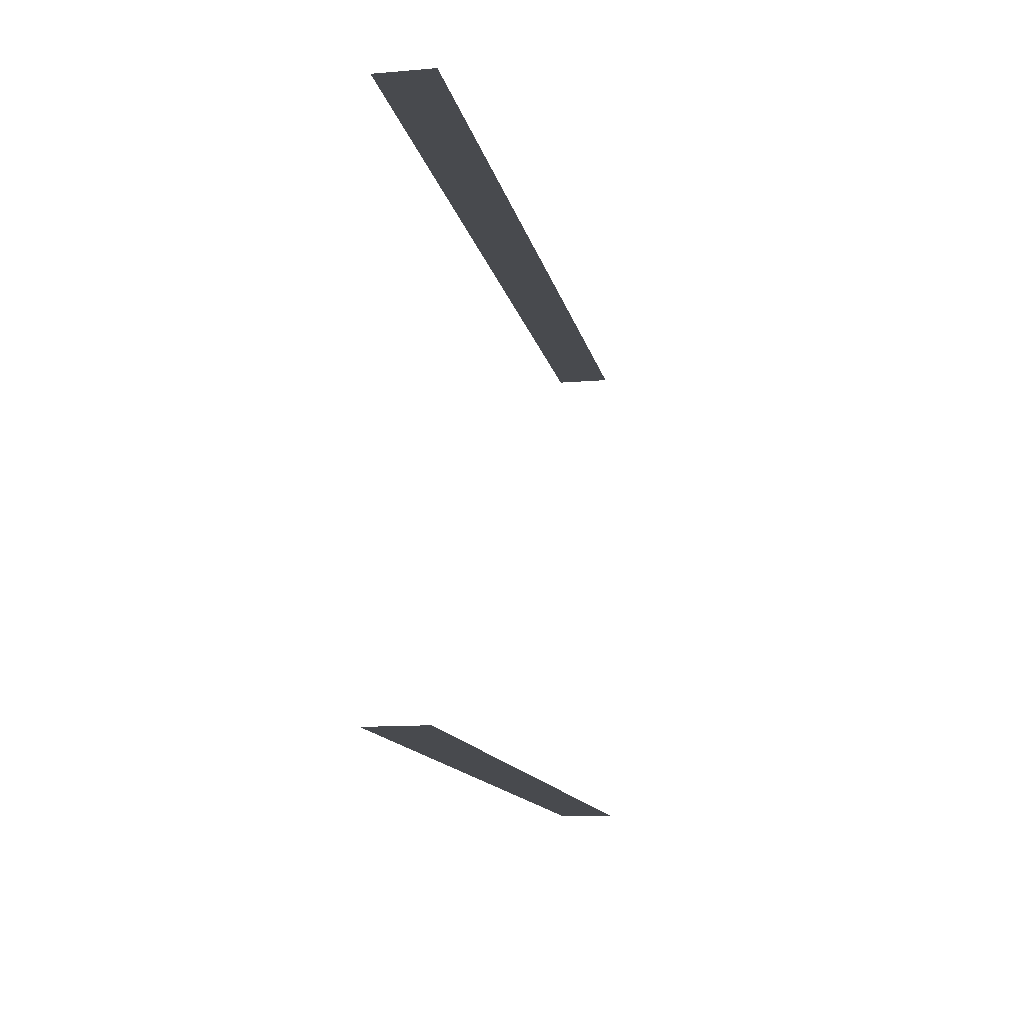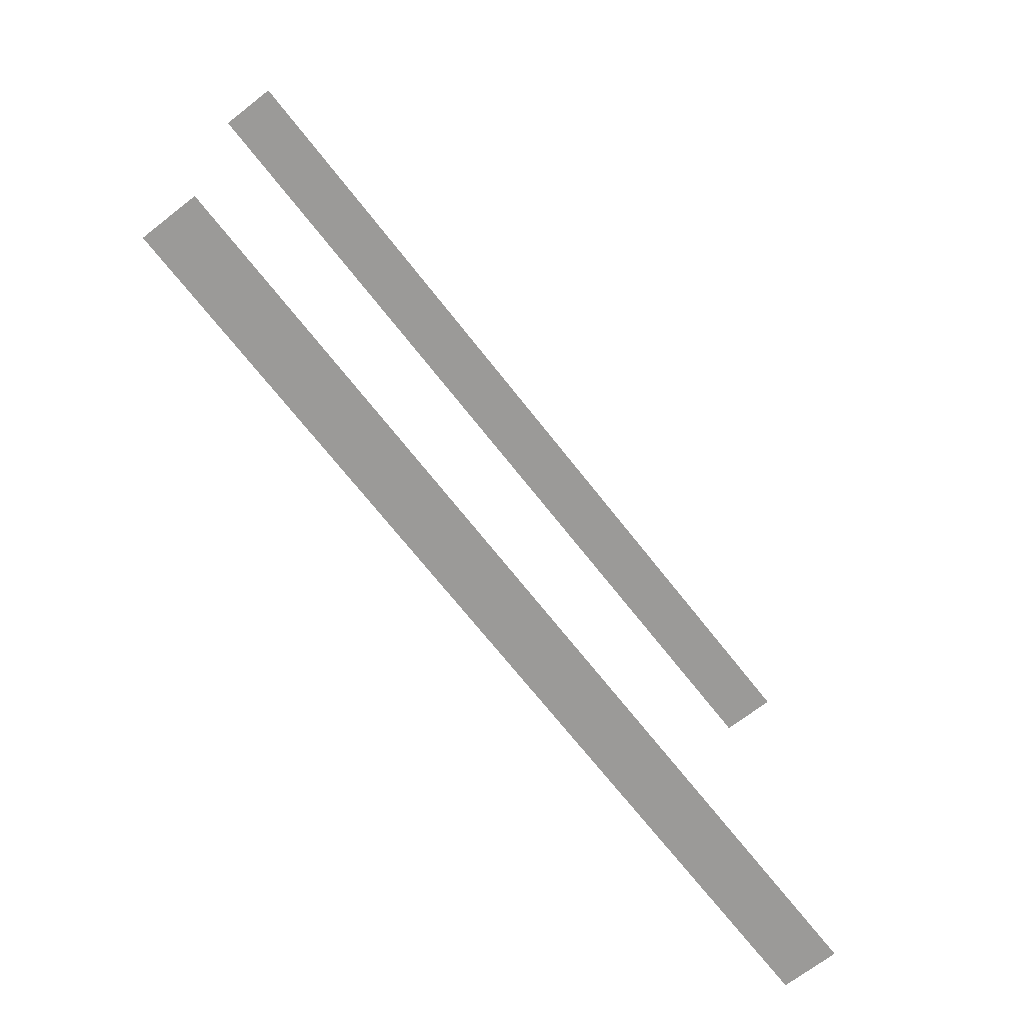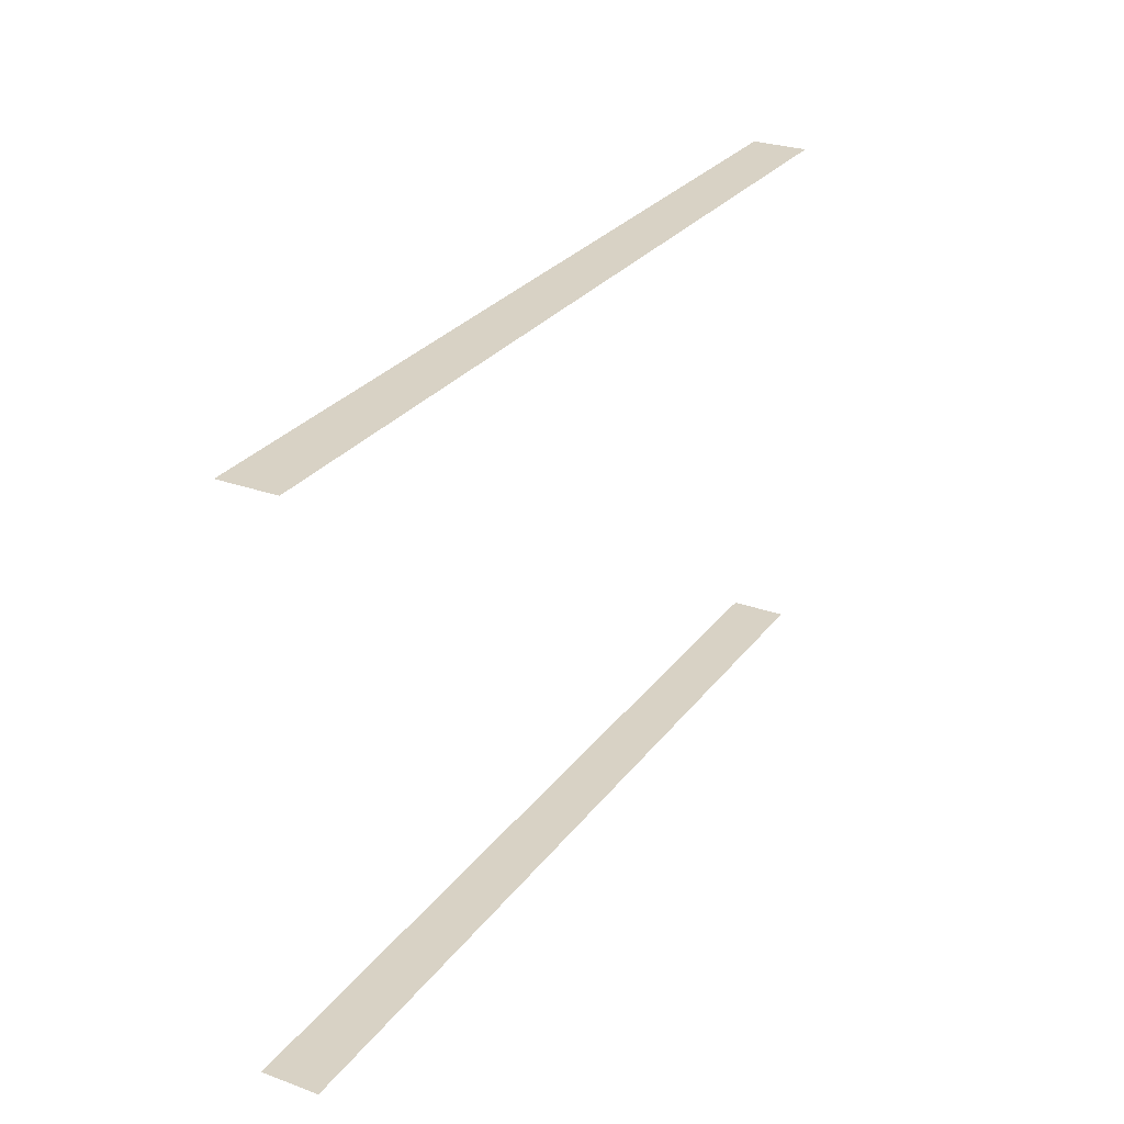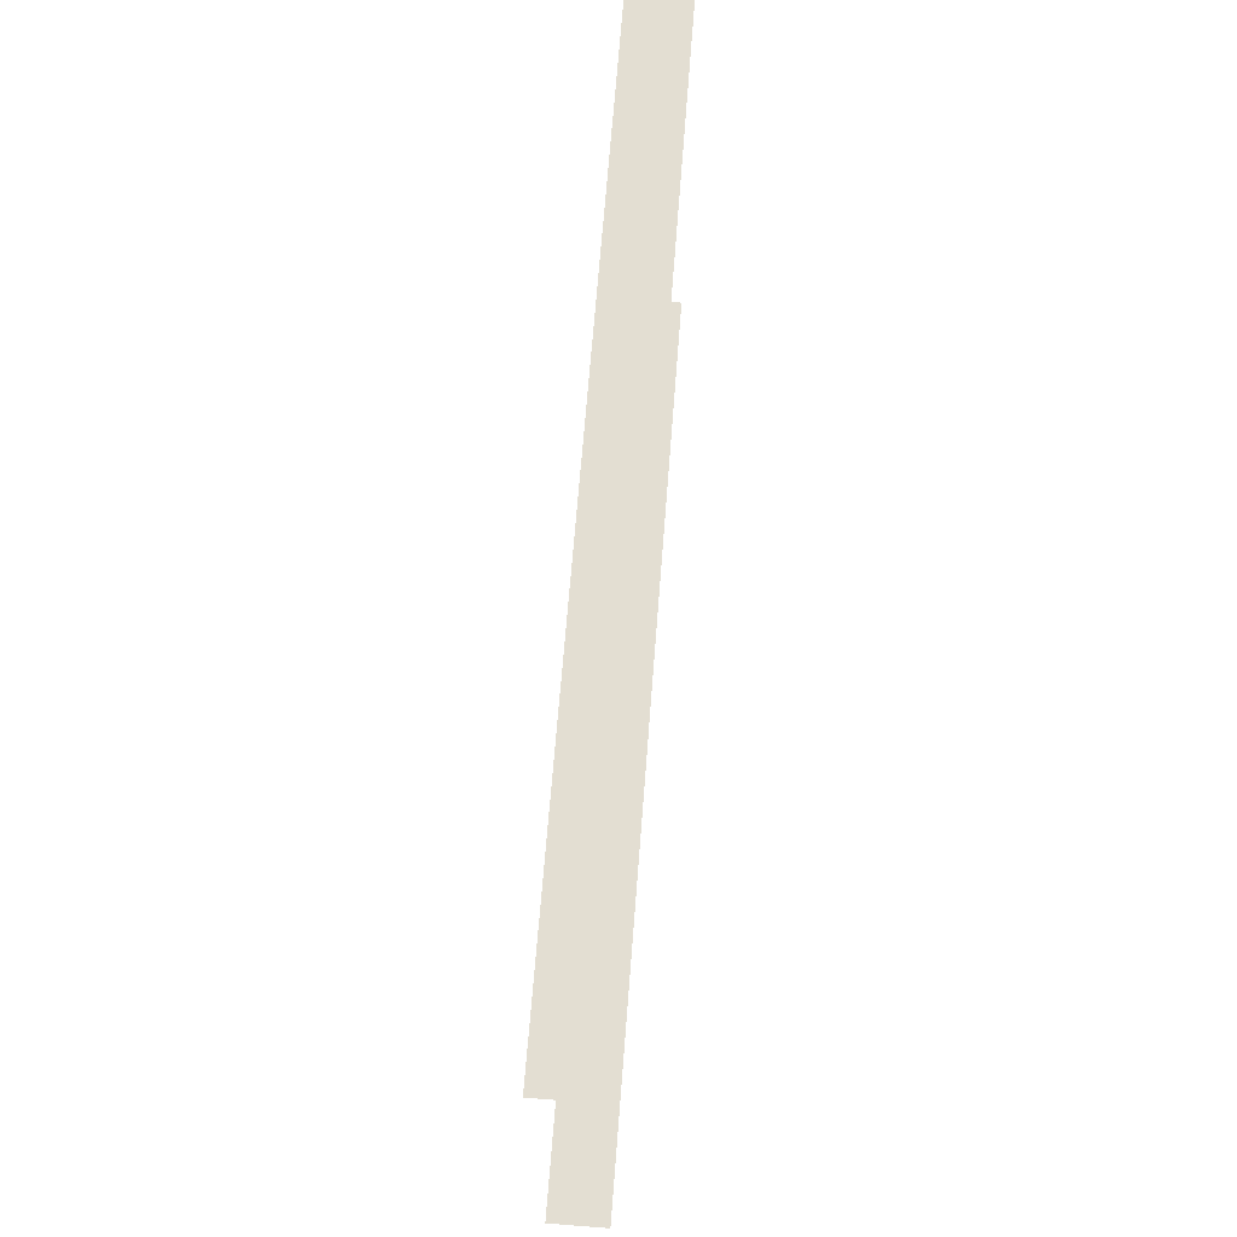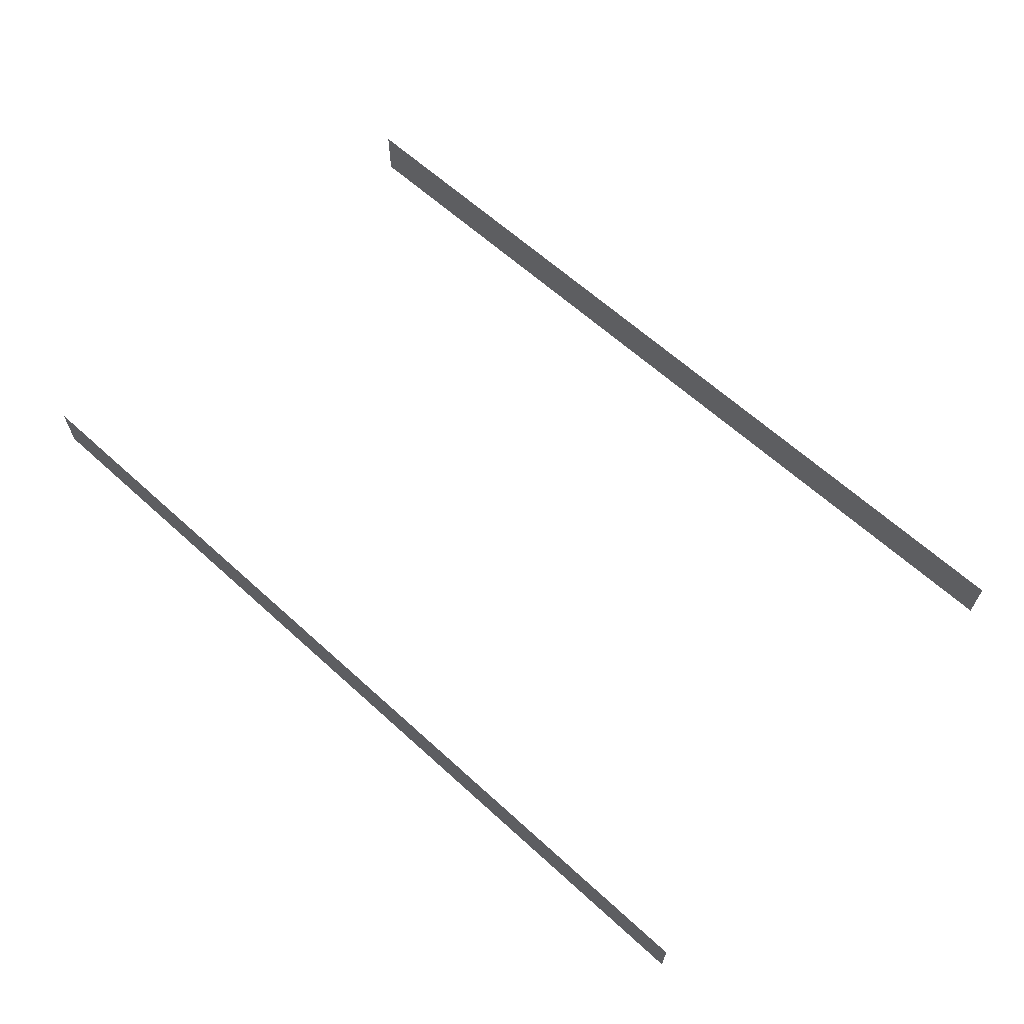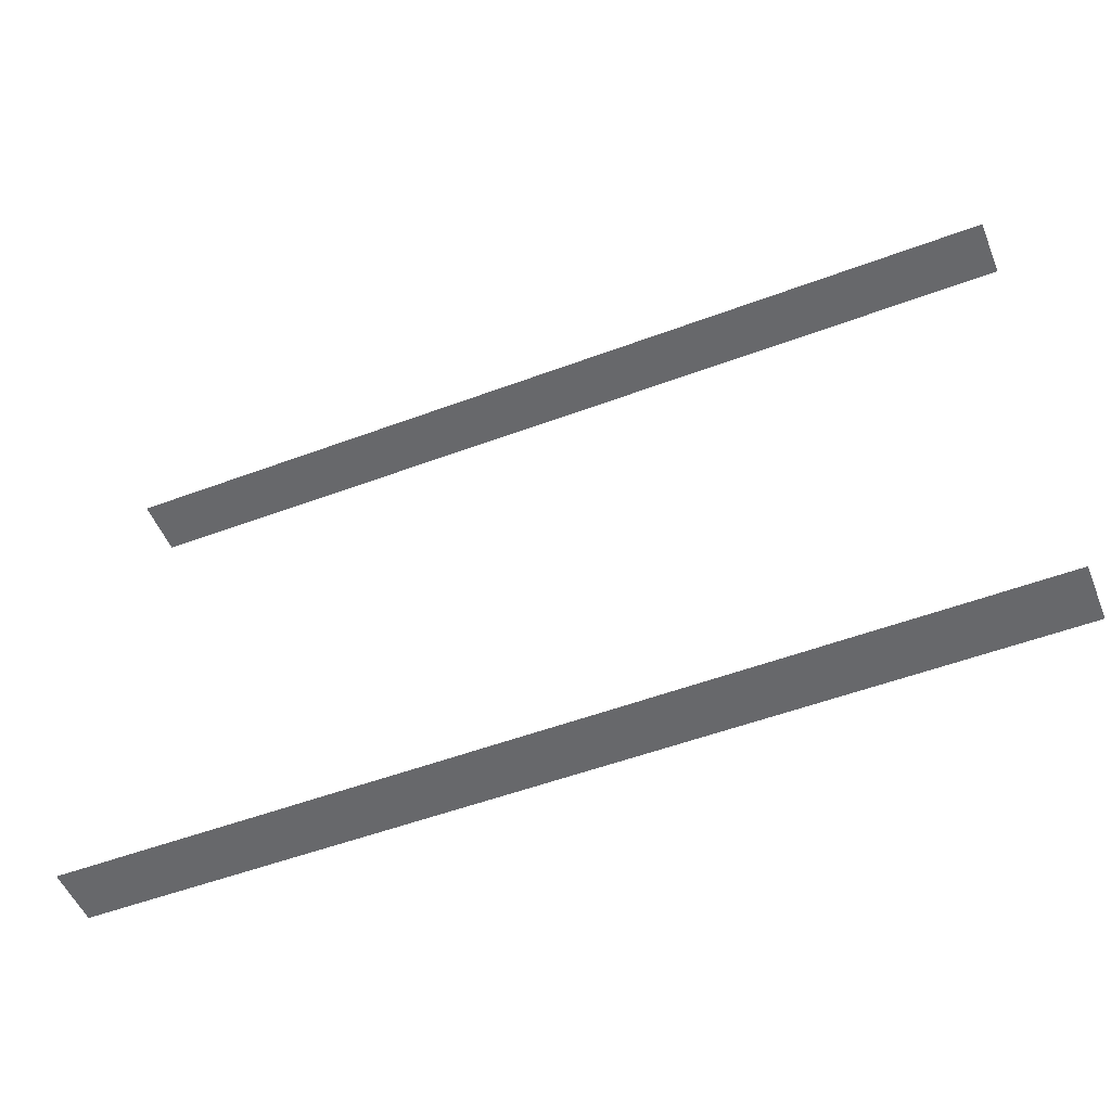
<metadata>
{"format":"obj","ext":"obj","renderer":"f3d","projection":"perspective","resolution":1024,"background":"white","views":[{"elev":-12.8,"azim":-78.8,"up":"+Z"},{"elev":-69.3,"azim":-52.0,"up":"+Z"},{"elev":27.7,"azim":119.0,"up":"+Z"},{"elev":67.6,"azim":94.4,"up":"+Z"},{"elev":63.9,"azim":42.5,"up":"+Y"},{"elev":-52.3,"azim":-158.0,"up":"+Z"}]}
</metadata>
<code>
o Cube.019_Cube.022
v 53.64 -47.88 -1.568
v 53.64 -47.88 40.81
v 53.64 -43.43 -1.568
v 53.64 -43.43 40.81
v 125.6 -47.88 -1.568
v 125.6 -47.88 40.81
v 125.6 -43.43 -1.568
v 125.6 -43.43 40.81
f 7 1 3
f 4 6 8
f 7 5 1
f 4 2 6

</code>
